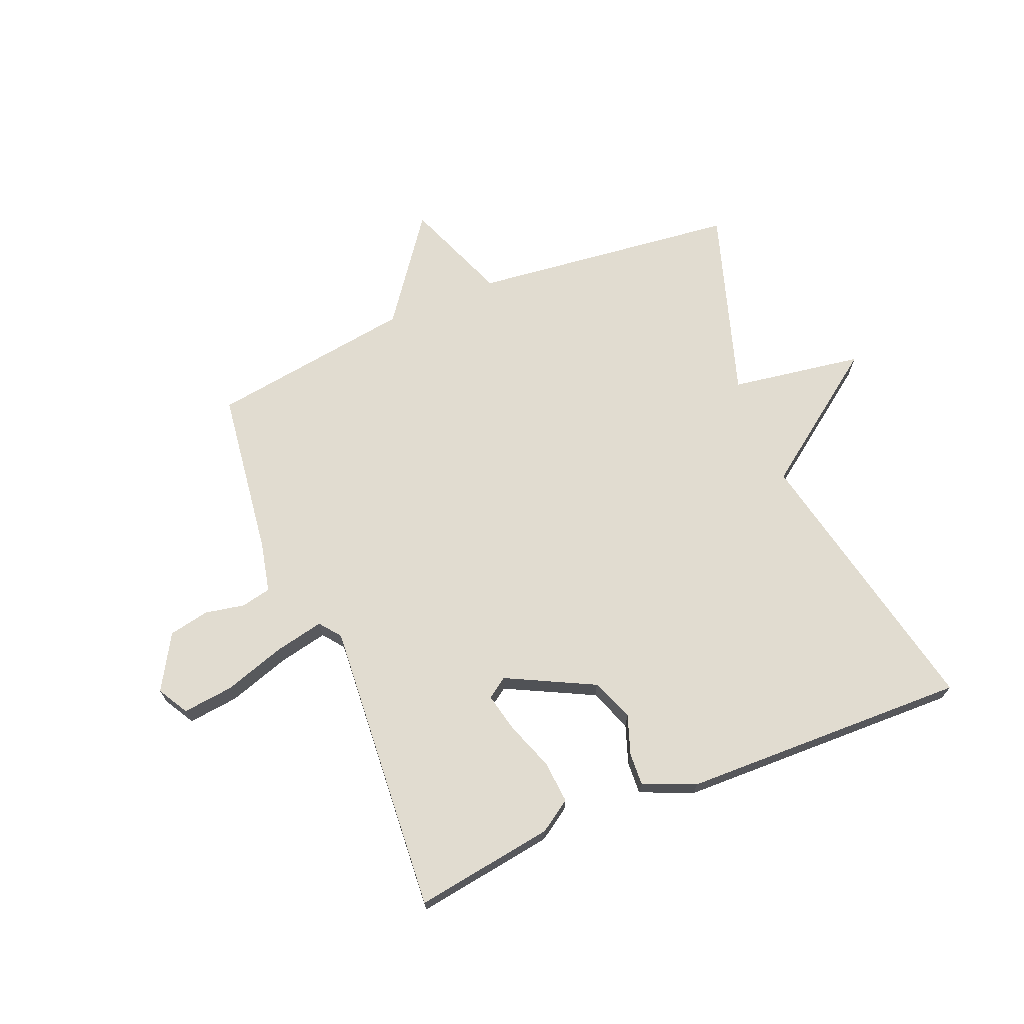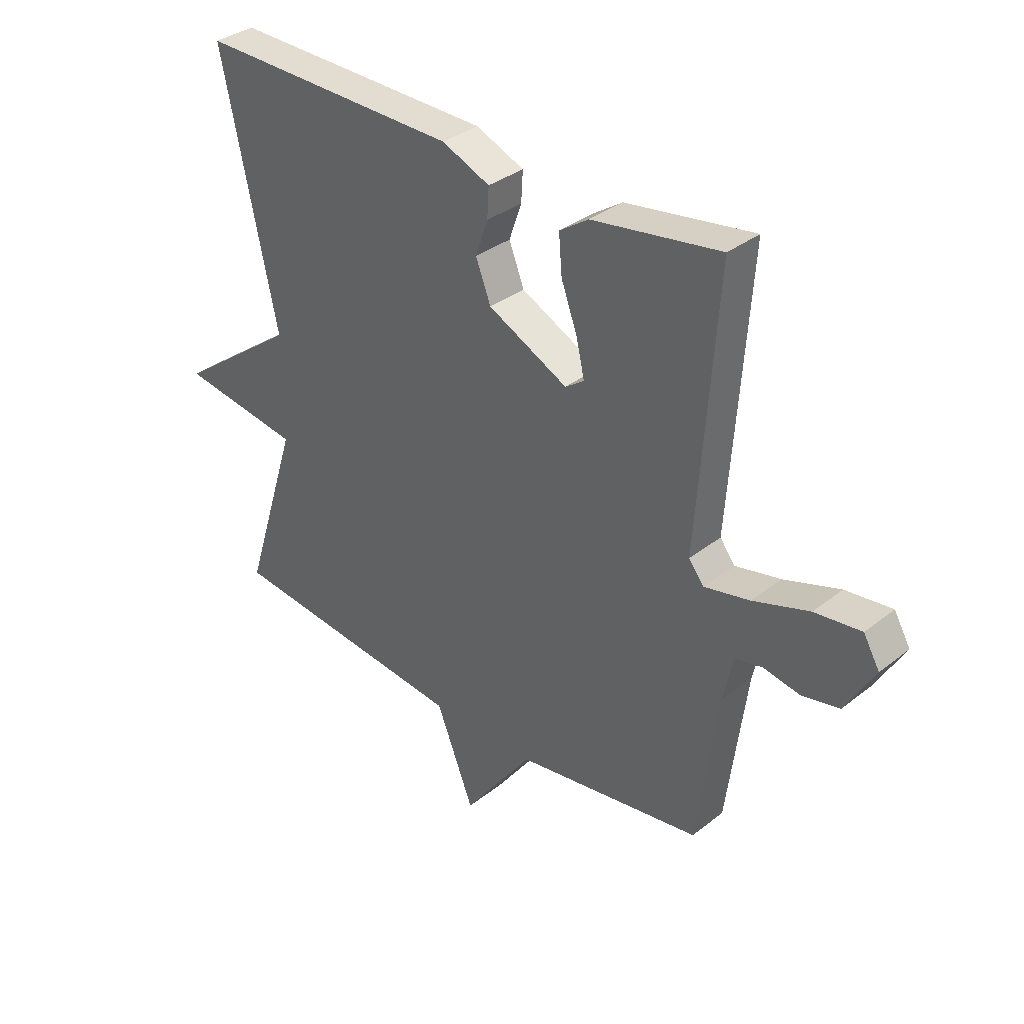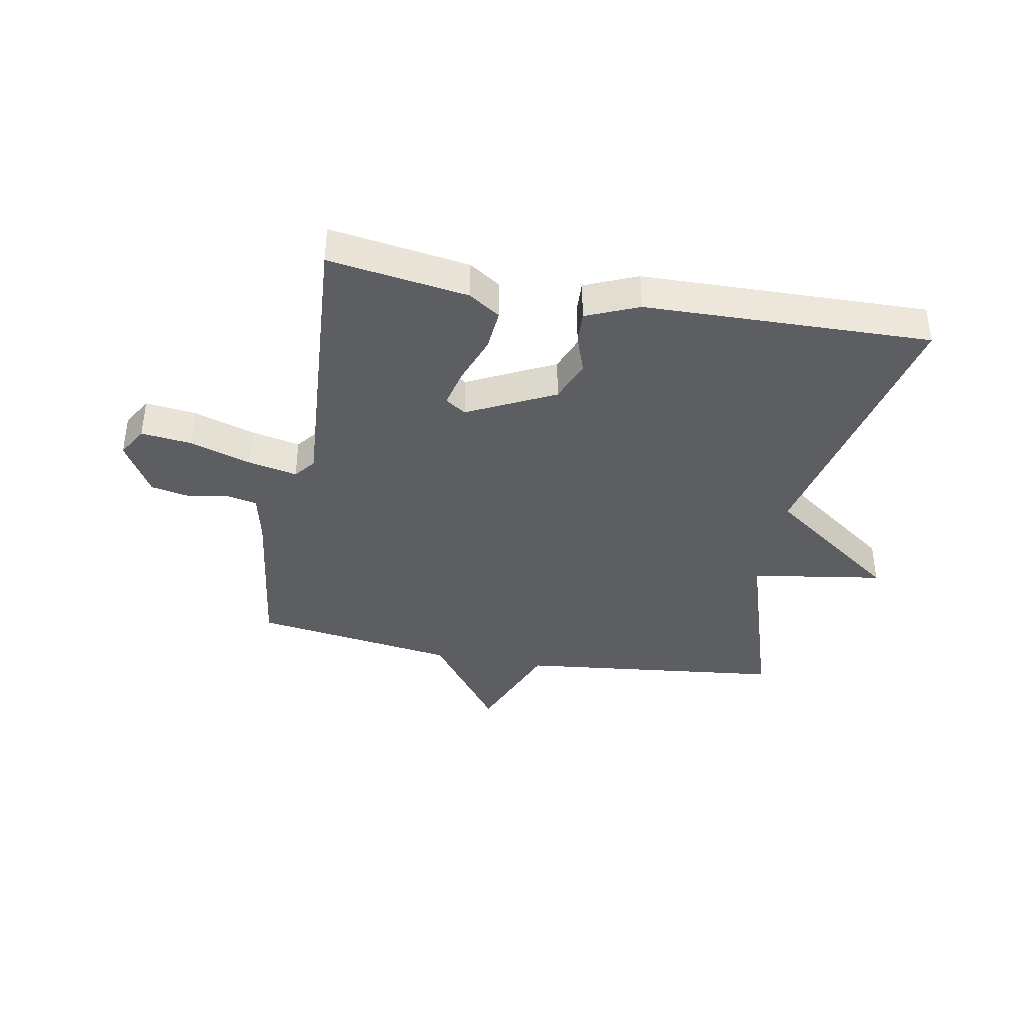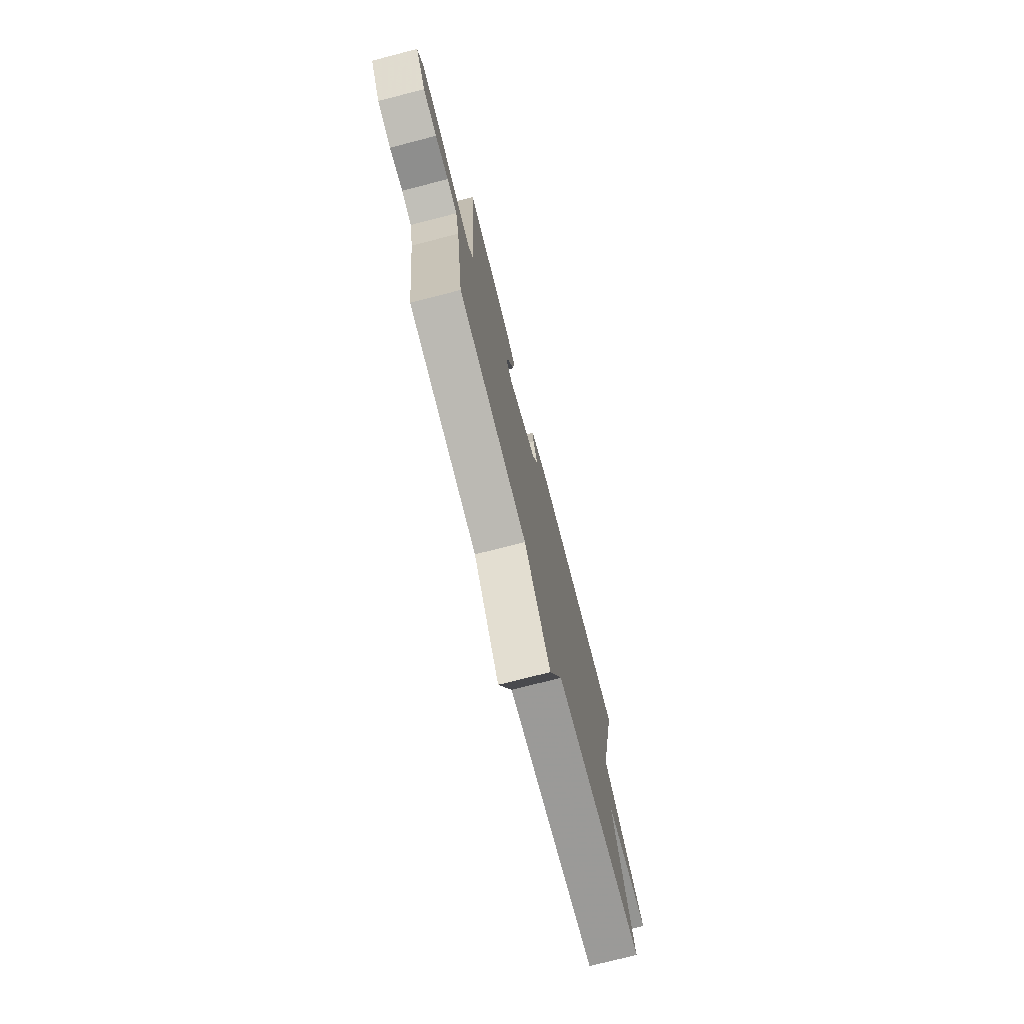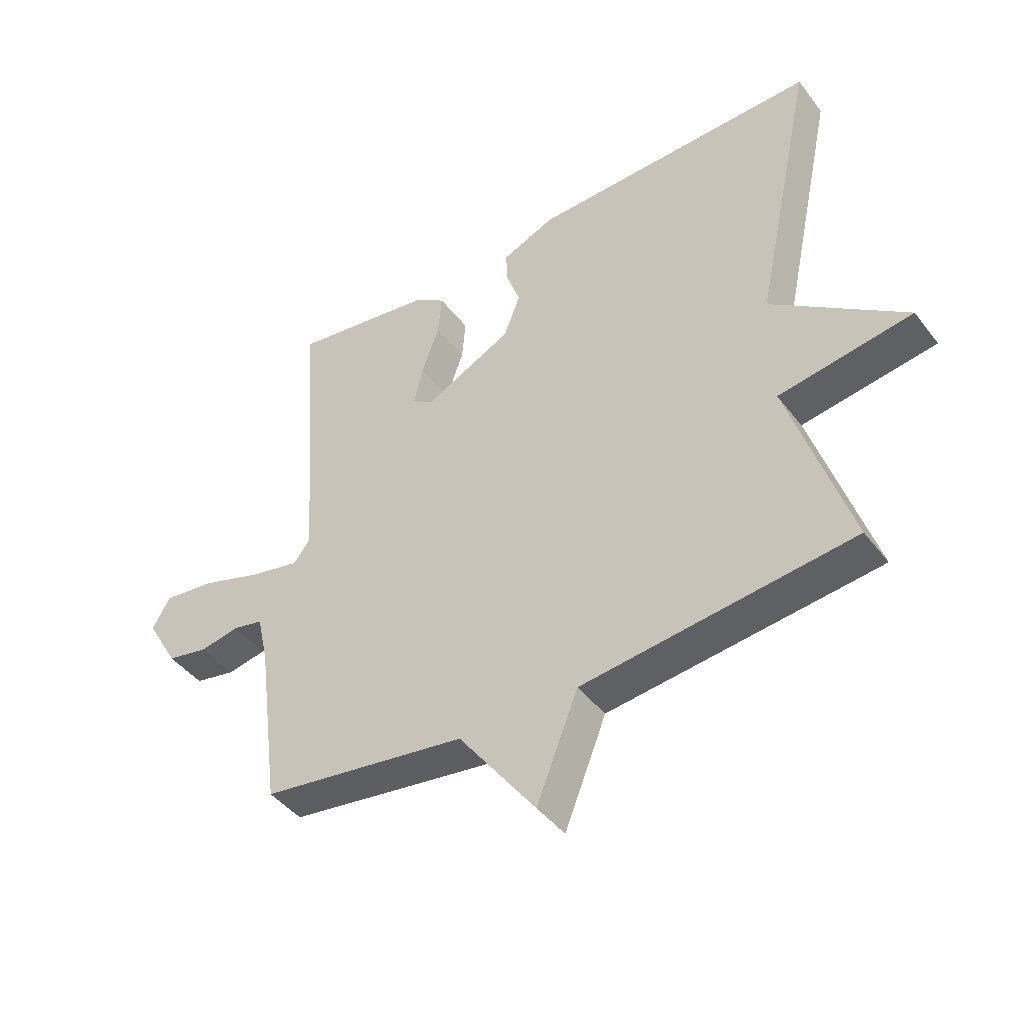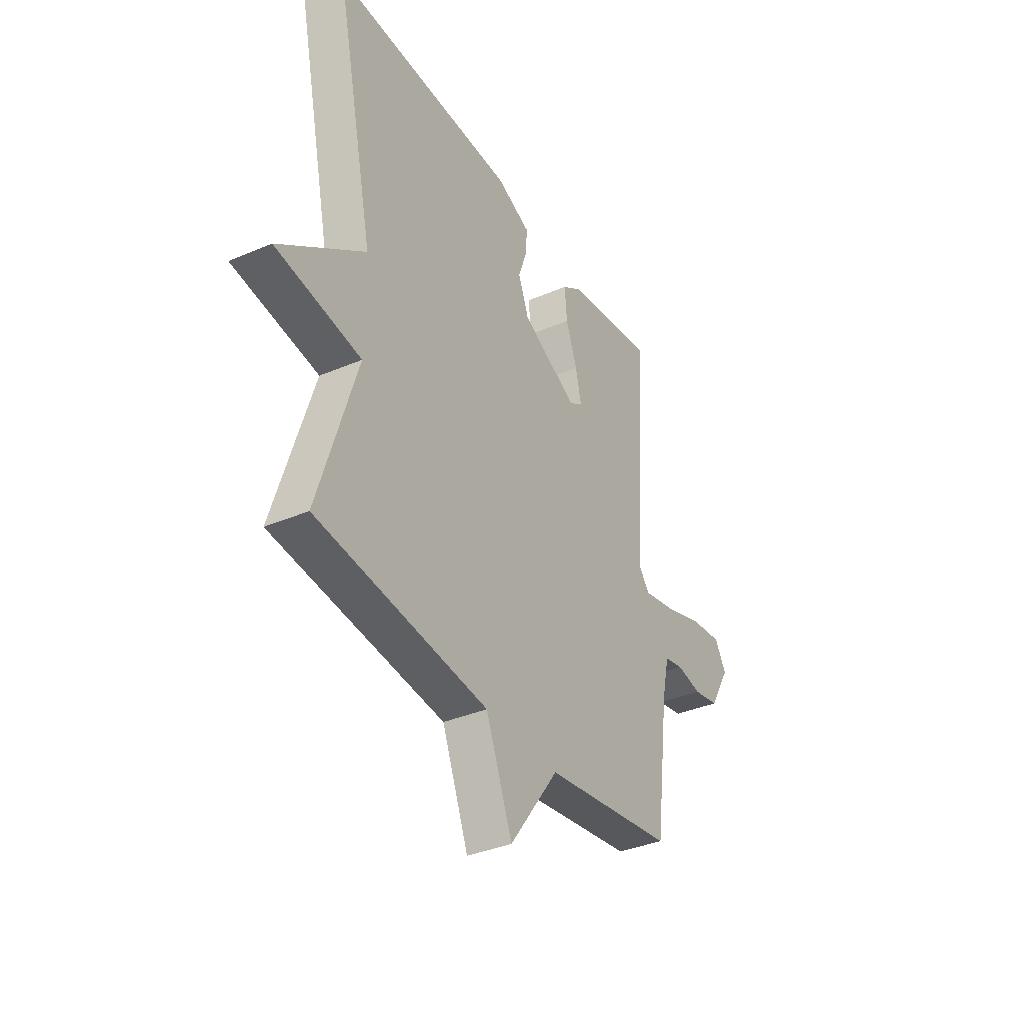
<metadata>
{"format":"obj","ext":"obj","renderer":"f3d","projection":"perspective","resolution":1024,"background":"white","views":[{"elev":69.4,"azim":-22.3,"up":"+Y"},{"elev":34.2,"azim":-136.6,"up":"+Z"},{"elev":-38.5,"azim":-10.5,"up":"+Y"},{"elev":-75.3,"azim":-75.6,"up":"+Z"},{"elev":-43.9,"azim":34.6,"up":"+Z"},{"elev":-36.2,"azim":119.2,"up":"+Z"}]}
</metadata>
<code>
v 0.5 0.07 0.5
v 0.398 0.07 0.023
v 0.623 0.07 -0.142
v 0.398 0.07 -0.177
v 0.5 0.07 -0.5
v 0.047 0.07 -0.551
v -0.023 0.07 -0.728
v -0.153 0.07 -0.551
v -0.5 0.07 -0.5
v -0.537 0.07 -0.216
v -0.556 0.07 -0.13
v -0.607 0.07 -0.119
v -0.674 0.07 -0.132
v -0.743 0.07 -0.118
v -0.797 0.07 -0.025
v -0.767 0.07 0.027
v -0.681 0.07 0.017
v -0.577 0.07 -0.017
v -0.493 0.07 -0.035
v -0.465 0.07 0.001
v -0.5 0.07 0.5
v -0.263 0.07 0.464
v -0.209 0.07 0.428
v -0.215 0.07 0.356
v -0.245 0.07 0.274
v -0.26 0.07 0.208
v -0.225 0.07 0.184
v -0.077 0.07 0.258
v -0.049 0.07 0.33
v -0.072 0.07 0.396
v -0.075 0.07 0.451
v 0.014 0.07 0.489
v 0.5 0 0.5
v 0.398 0 0.023
v 0.623 0 -0.142
v 0.398 0 -0.177
v 0.5 0 -0.5
v 0.047 0 -0.551
v -0.023 0 -0.728
v -0.153 0 -0.551
v -0.5 0 -0.5
v -0.537 0 -0.216
v -0.556 0 -0.13
v -0.607 0 -0.119
v -0.674 0 -0.132
v -0.743 0 -0.118
v -0.797 0 -0.025
v -0.767 0 0.027
v -0.681 0 0.017
v -0.577 0 -0.017
v -0.493 0 -0.035
v -0.465 0 0.001
v -0.5 0 0.5
v -0.263 0 0.464
v -0.209 0 0.428
v -0.215 0 0.356
v -0.245 0 0.274
v -0.26 0 0.208
v -0.225 0 0.184
v -0.077 0 0.258
v -0.049 0 0.33
v -0.072 0 0.396
v -0.075 0 0.451
v 0.014 0 0.489
f 32 1 2
f 31 32 2
f 30 31 2
f 29 30 2
f 2 3 4
f 29 2 4
f 28 29 4
f 4 5 6
f 28 4 6
f 27 28 6
f 6 7 8
f 27 6 8
f 26 27 8
f 23 24 25
f 22 23 25
f 21 22 25
f 20 21 25
f 19 20 25 26
f 16 17 18
f 15 16 18
f 14 15 18
f 13 14 18
f 12 13 18
f 11 12 18 19
f 19 26 8
f 11 19 8
f 10 11 8
f 8 9 10
f 34 33 64
f 34 64 63
f 34 63 62
f 34 62 61
f 36 35 34
f 36 34 61
f 36 61 60
f 38 37 36
f 38 36 60
f 38 60 59
f 40 39 38
f 40 38 59
f 40 59 58
f 57 56 55
f 57 55 54
f 57 54 53
f 57 53 52
f 58 57 52 51
f 50 49 48
f 50 48 47
f 50 47 46
f 50 46 45
f 50 45 44
f 51 50 44 43
f 40 58 51
f 40 51 43
f 40 43 42
f 42 41 40
f 1 33 34 2
f 2 34 35 3
f 3 35 36 4
f 4 36 37 5
f 5 37 38 6
f 6 38 39 7
f 7 39 40 8
f 8 40 41 9
f 9 41 42 10
f 10 42 43 11
f 11 43 44 12
f 12 44 45 13
f 13 45 46 14
f 14 46 47 15
f 15 47 48 16
f 16 48 49 17
f 17 49 50 18
f 18 50 51 19
f 19 51 52 20
f 20 52 53 21
f 21 53 54 22
f 22 54 55 23
f 23 55 56 24
f 24 56 57 25
f 25 57 58 26
f 26 58 59 27
f 27 59 60 28
f 28 60 61 29
f 29 61 62 30
f 30 62 63 31
f 31 63 64 32
f 32 64 33 1

</code>
